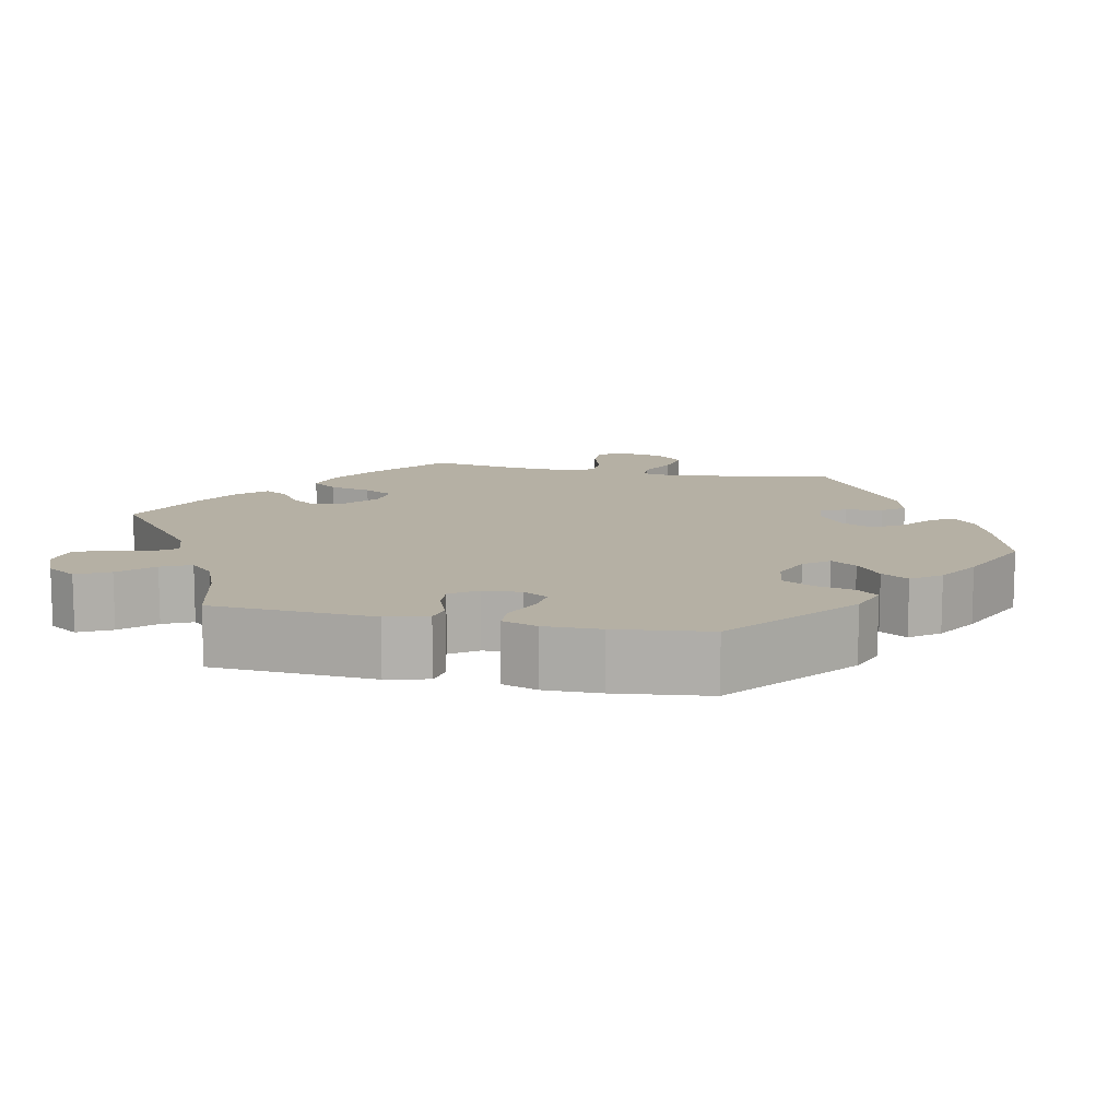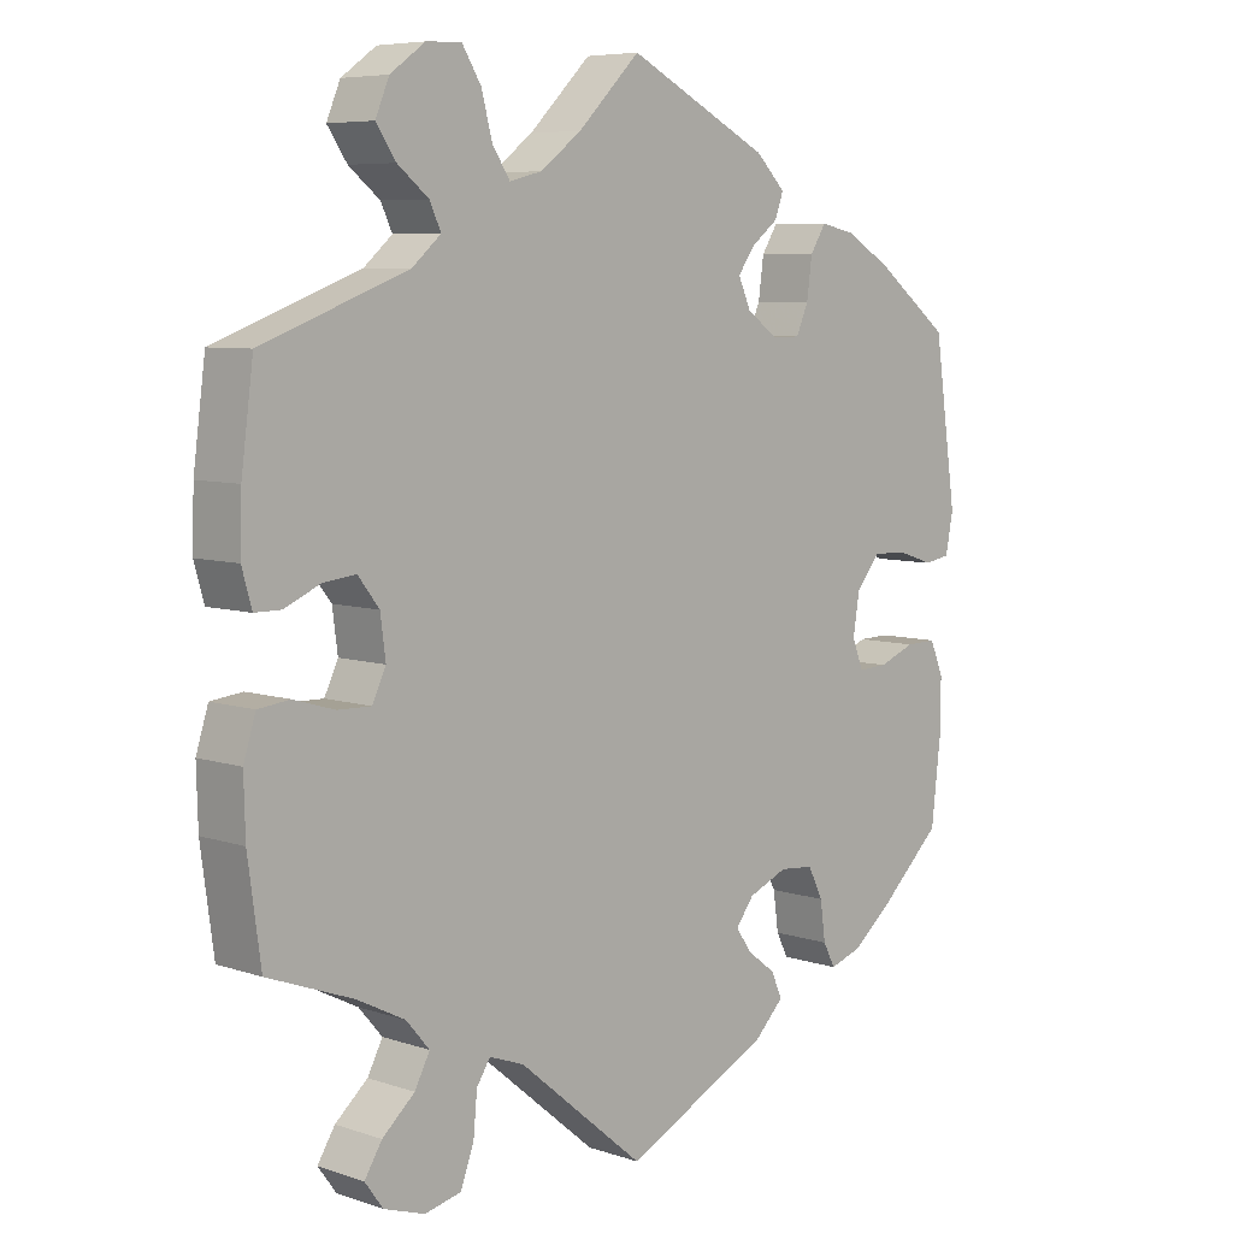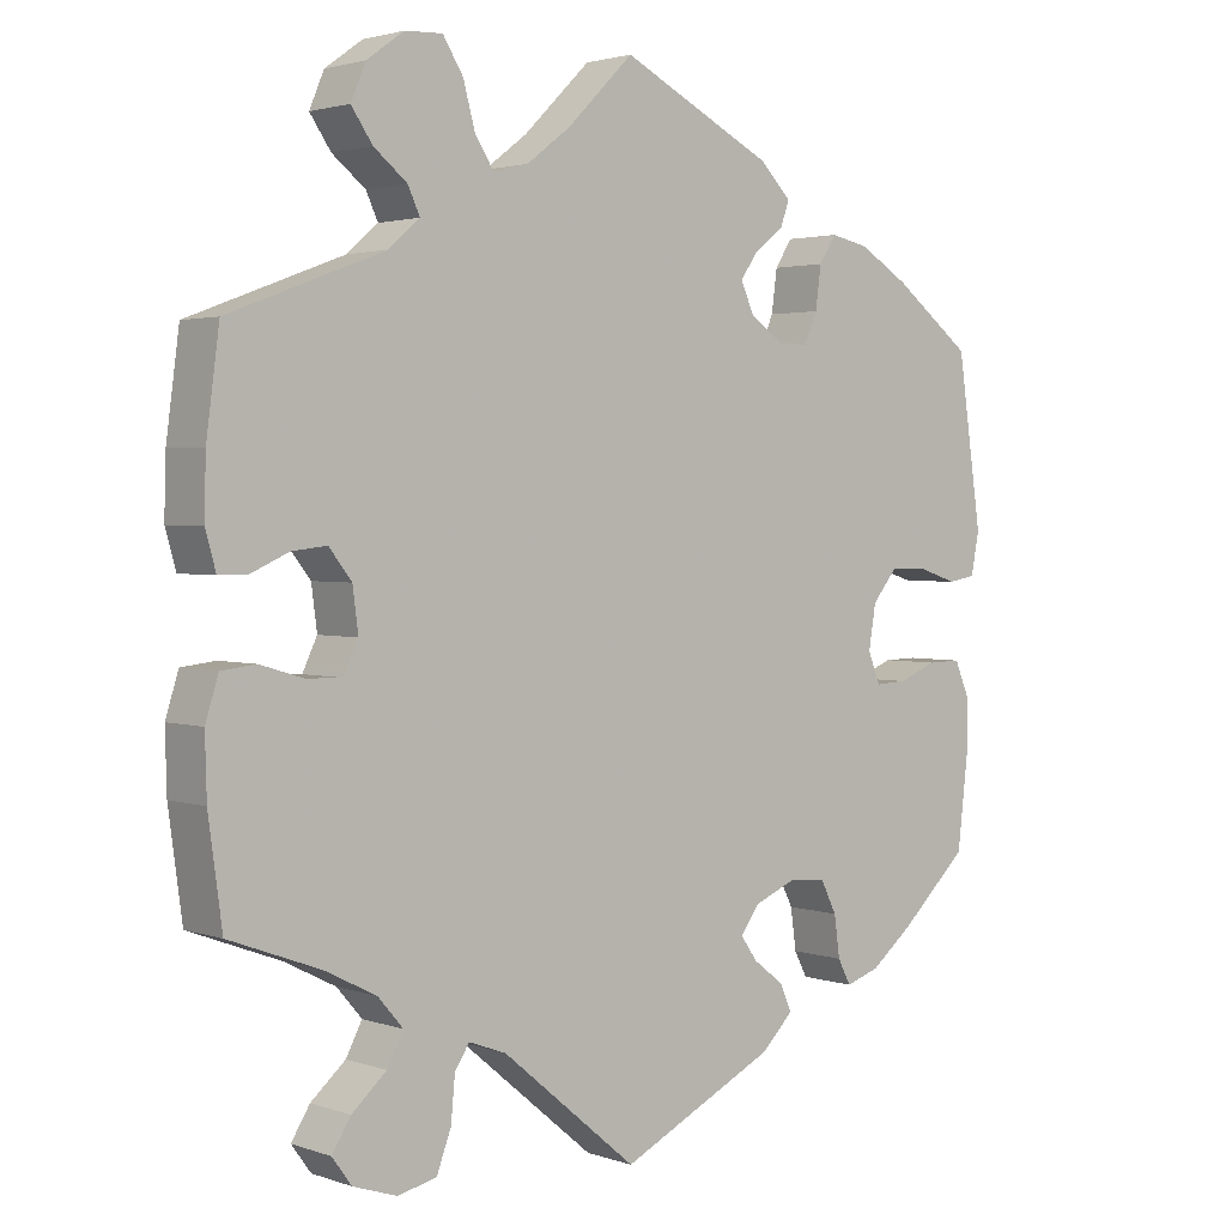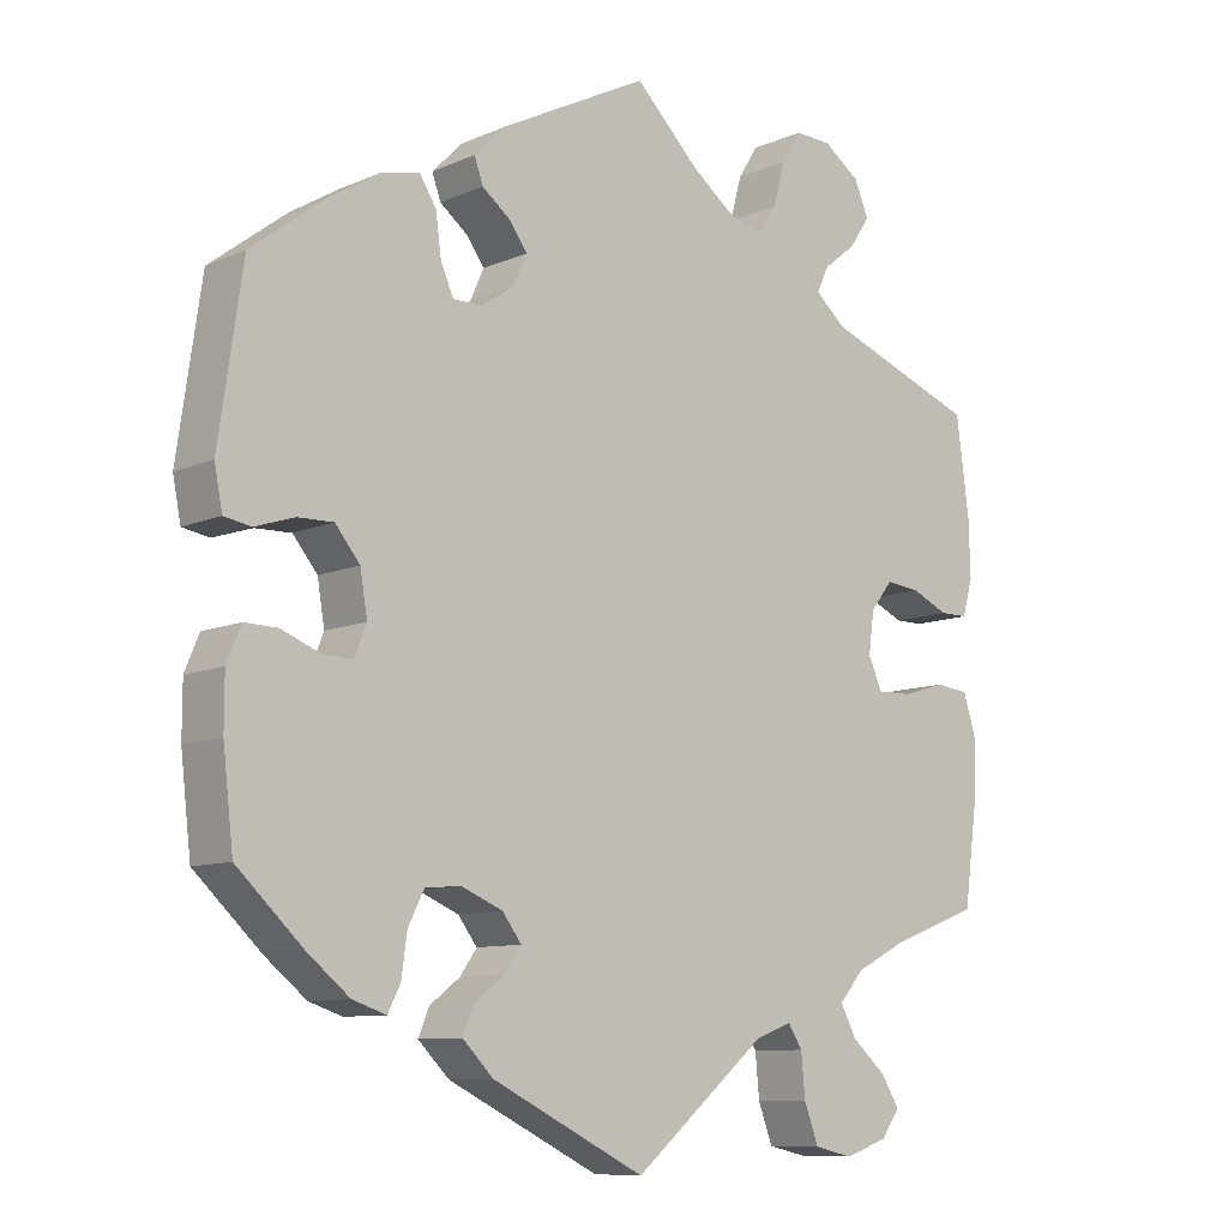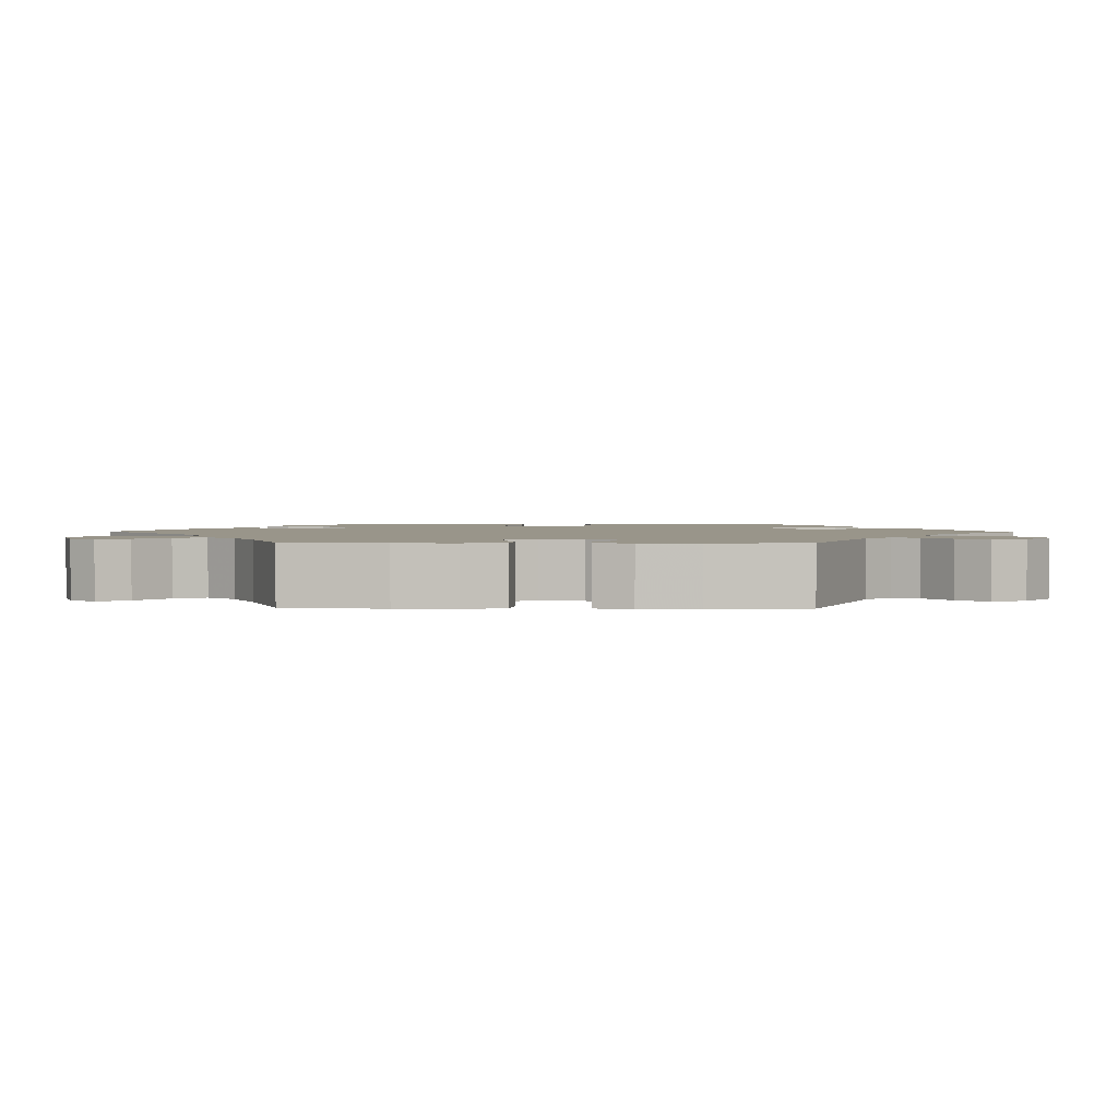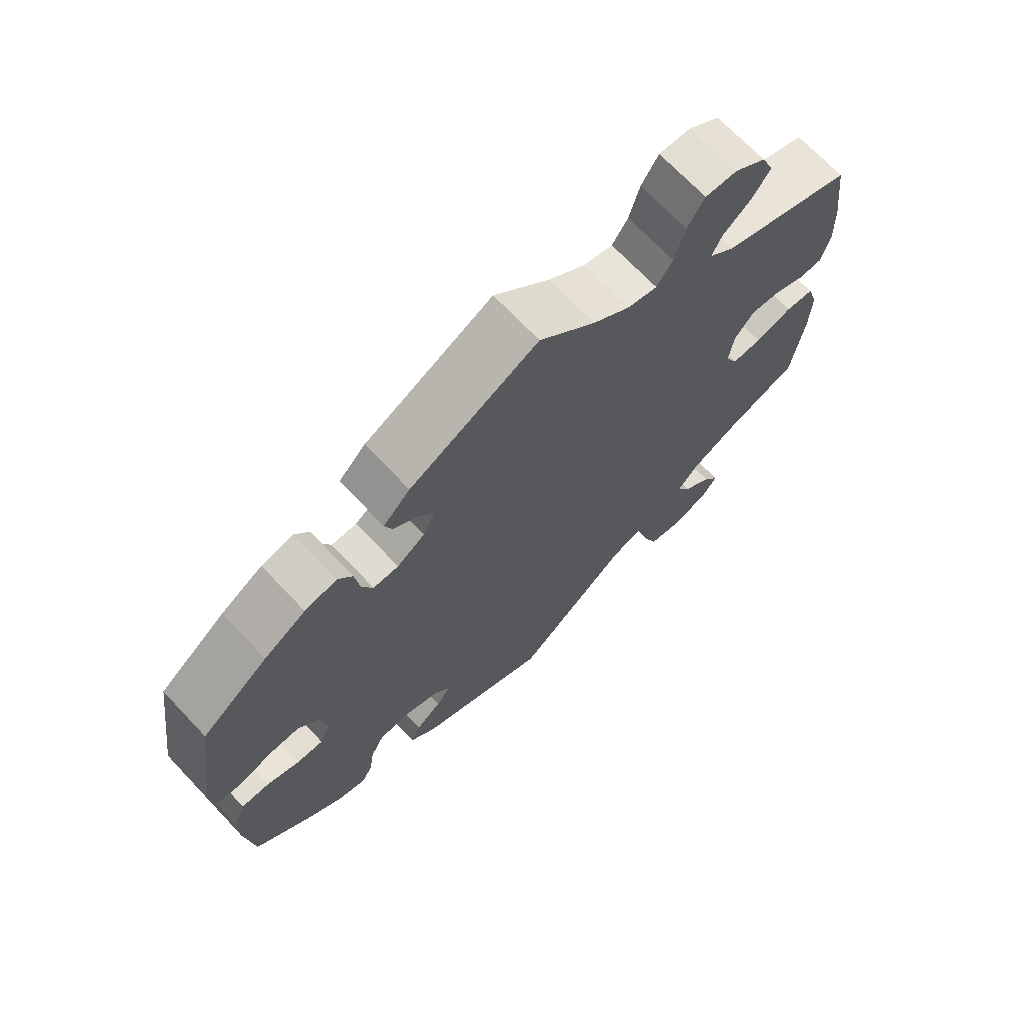
<metadata>
{"format":"obj","ext":"obj","renderer":"f3d","projection":"perspective","resolution":1024,"background":"white","views":[{"elev":11.6,"azim":42.5,"up":"+Y"},{"elev":6.8,"azim":-45.9,"up":"+Z"},{"elev":2.4,"azim":-40.3,"up":"+Z"},{"elev":-9.6,"azim":138.5,"up":"+Z"},{"elev":2.0,"azim":-88.3,"up":"+Y"},{"elev":70.1,"azim":136.6,"up":"+Z"}]}
</metadata>
<code>
v -0.309 0.07 0.361
v -0.271 0.07 0.394
v -0.286 0.07 0.426
v -0.327 0.07 0.459
v -0.353 0.07 0.497
v -0.335 0.07 0.54
v -0.289 0.07 0.573
v -0.243 0.07 0.575
v -0.218 0.07 0.535
v -0.203 0.07 0.48
v -0.18 0.07 0.445
v -0.137 0.07 0.456
v -0.083 0.07 0.497
v -0.001 0.07 0.578
v 0.186 0.07 0.483
v 0.225 0.07 0.444
v 0.214 0.07 0.413
v 0.178 0.07 0.385
v 0.156 0.07 0.354
v 0.173 0.07 0.316
v 0.214 0.07 0.288
v 0.251 0.07 0.288
v 0.267 0.07 0.325
v 0.274 0.07 0.377
v 0.295 0.07 0.41
v 0.342 0.07 0.4
v 0.403 0.07 0.363
v 0.5 0.07 0.289
v 0.53 0.07 0.082
v 0.52 0.07 0.03
v 0.486 0.07 0.024
v 0.437 0.07 0.04
v 0.392 0.07 0.041
v 0.361 0.07 0.003
v 0.352 0.07 -0.051
v 0.367 0.07 -0.089
v 0.406 0.07 -0.087
v 0.454 0.07 -0.068
v 0.495 0.07 -0.067
v 0.513 0.07 -0.11
v 0.513 0.07 -0.176
v 0.5 0.07 -0.289
v 0.416 0.07 -0.368
v 0.364 0.07 -0.41
v 0.322 0.07 -0.424
v 0.306 0.07 -0.393
v 0.299 0.07 -0.342
v 0.279 0.07 -0.302
v 0.234 0.07 -0.298
v 0.182 0.07 -0.32
v 0.158 0.07 -0.352
v 0.179 0.07 -0.382
v 0.217 0.07 -0.411
v 0.231 0.07 -0.444
v 0.192 0.07 -0.483
v 0 0.07 -0.578
v -0.167 0.07 -0.439
v -0.213 0.07 -0.422
v -0.231 0.07 -0.45
v -0.236 0.07 -0.504
v -0.254 0.07 -0.552
v -0.302 0.07 -0.563
v -0.356 0.07 -0.545
v -0.38 0.07 -0.512
v -0.357 0.07 -0.475
v -0.314 0.07 -0.437
v -0.294 0.07 -0.399
v -0.325 0.07 -0.363
v -0.388 0.07 -0.331
v -0.501 0.07 -0.289
v -0.518 0.07 -0.164
v -0.52 0.07 -0.09
v -0.504 0.07 -0.039
v -0.462 0.07 -0.034
v -0.408 0.07 -0.05
v -0.364 0.07 -0.051
v -0.346 0.07 -0.013
v -0.353 0.07 0.04
v -0.381 0.07 0.076
v -0.424 0.07 0.071
v -0.471 0.07 0.05
v -0.506 0.07 0.05
v -0.519 0.07 0.096
v -0.517 0.07 0.168
v -0.501 0.07 0.289
v -0.309 0 0.361
v -0.271 0 0.394
v -0.286 0 0.426
v -0.327 0 0.459
v -0.353 0 0.497
v -0.335 0 0.54
v -0.289 0 0.573
v -0.243 0 0.575
v -0.218 0 0.535
v -0.203 0 0.48
v -0.18 0 0.445
v -0.137 0 0.456
v -0.083 0 0.497
v -0.001 0 0.578
v 0.186 0 0.483
v 0.225 0 0.444
v 0.214 0 0.413
v 0.178 0 0.385
v 0.156 0 0.354
v 0.173 0 0.316
v 0.214 0 0.288
v 0.251 0 0.288
v 0.267 0 0.325
v 0.274 0 0.377
v 0.295 0 0.41
v 0.342 0 0.4
v 0.403 0 0.363
v 0.5 0 0.289
v 0.53 0 0.082
v 0.52 0 0.03
v 0.486 0 0.024
v 0.437 0 0.04
v 0.392 0 0.041
v 0.361 0 0.003
v 0.352 0 -0.051
v 0.367 0 -0.089
v 0.406 0 -0.087
v 0.454 0 -0.068
v 0.495 0 -0.067
v 0.513 0 -0.11
v 0.513 0 -0.176
v 0.5 0 -0.289
v 0.416 0 -0.368
v 0.364 0 -0.41
v 0.322 0 -0.424
v 0.306 0 -0.393
v 0.299 0 -0.342
v 0.279 0 -0.302
v 0.234 0 -0.298
v 0.182 0 -0.32
v 0.158 0 -0.352
v 0.179 0 -0.382
v 0.217 0 -0.411
v 0.231 0 -0.444
v 0.192 0 -0.483
v 0 0 -0.578
v -0.167 0 -0.439
v -0.213 0 -0.422
v -0.231 0 -0.45
v -0.236 0 -0.504
v -0.254 0 -0.552
v -0.302 0 -0.563
v -0.356 0 -0.545
v -0.38 0 -0.512
v -0.357 0 -0.475
v -0.314 0 -0.437
v -0.294 0 -0.399
v -0.325 0 -0.363
v -0.388 0 -0.331
v -0.501 0 -0.289
v -0.518 0 -0.164
v -0.52 0 -0.09
v -0.504 0 -0.039
v -0.462 0 -0.034
v -0.408 0 -0.05
v -0.364 0 -0.051
v -0.346 0 -0.013
v -0.353 0 0.04
v -0.381 0 0.076
v -0.424 0 0.071
v -0.471 0 0.05
v -0.506 0 0.05
v -0.519 0 0.096
v -0.517 0 0.168
v -0.501 0 0.289
f 84 85 1
f 83 84 1 2
f 80 81 82 83
f 79 80 83 2
f 78 79 2
f 77 78 2
f 72 73 74 75
f 72 75 76
f 69 70 71 72
f 68 69 72 76
f 67 68 76 77
f 63 64 65 66
f 63 66 67
f 62 63 67
f 59 60 61 62
f 59 62 67
f 58 59 67 77
f 54 55 56 57
f 52 53 54 57
f 51 52 57 58
f 50 51 58 77
f 44 45 46 47
f 44 47 48
f 43 44 48
f 42 43 48
f 41 42 48 49
f 37 38 39 40
f 36 37 40 41
f 29 30 31 32
f 29 32 33
f 28 29 33
f 27 28 33 34
f 23 24 25 26
f 22 23 26 27
f 15 16 17 18
f 13 14 15 18
f 12 13 18 19
f 11 12 19 20
f 7 8 9 10
f 7 10 11
f 6 7 11
f 3 4 5 6
f 2 3 6 11
f 36 41 49 50
f 35 36 50 77
f 22 27 34 35
f 21 22 35 77
f 20 21 77
f 2 11 20 77
f 86 170 169
f 87 86 169 168
f 168 167 166 165
f 87 168 165 164
f 87 164 163
f 87 163 162
f 160 159 158 157
f 161 160 157
f 157 156 155 154
f 161 157 154 153
f 162 161 153 152
f 151 150 149 148
f 152 151 148
f 152 148 147
f 147 146 145 144
f 152 147 144
f 162 152 144 143
f 142 141 140 139
f 142 139 138 137
f 143 142 137 136
f 162 143 136 135
f 132 131 130 129
f 133 132 129
f 133 129 128
f 133 128 127
f 134 133 127 126
f 125 124 123 122
f 126 125 122 121
f 117 116 115 114
f 118 117 114
f 118 114 113
f 119 118 113 112
f 111 110 109 108
f 112 111 108 107
f 103 102 101 100
f 103 100 99 98
f 104 103 98 97
f 105 104 97 96
f 95 94 93 92
f 96 95 92
f 96 92 91
f 91 90 89 88
f 96 91 88 87
f 135 134 126 121
f 162 135 121 120
f 120 119 112 107
f 162 120 107 106
f 162 106 105
f 162 105 96 87
f 1 86 87 2
f 2 87 88 3
f 3 88 89 4
f 4 89 90 5
f 5 90 91 6
f 6 91 92 7
f 7 92 93 8
f 8 93 94 9
f 9 94 95 10
f 10 95 96 11
f 11 96 97 12
f 12 97 98 13
f 13 98 99 14
f 14 99 100 15
f 15 100 101 16
f 16 101 102 17
f 17 102 103 18
f 18 103 104 19
f 19 104 105 20
f 20 105 106 21
f 21 106 107 22
f 22 107 108 23
f 23 108 109 24
f 24 109 110 25
f 25 110 111 26
f 26 111 112 27
f 27 112 113 28
f 28 113 114 29
f 29 114 115 30
f 30 115 116 31
f 31 116 117 32
f 32 117 118 33
f 33 118 119 34
f 34 119 120 35
f 35 120 121 36
f 36 121 122 37
f 37 122 123 38
f 38 123 124 39
f 39 124 125 40
f 40 125 126 41
f 41 126 127 42
f 42 127 128 43
f 43 128 129 44
f 44 129 130 45
f 45 130 131 46
f 46 131 132 47
f 47 132 133 48
f 48 133 134 49
f 49 134 135 50
f 50 135 136 51
f 51 136 137 52
f 52 137 138 53
f 53 138 139 54
f 54 139 140 55
f 55 140 141 56
f 56 141 142 57
f 57 142 143 58
f 58 143 144 59
f 59 144 145 60
f 60 145 146 61
f 61 146 147 62
f 62 147 148 63
f 63 148 149 64
f 64 149 150 65
f 65 150 151 66
f 66 151 152 67
f 67 152 153 68
f 68 153 154 69
f 69 154 155 70
f 70 155 156 71
f 71 156 157 72
f 72 157 158 73
f 73 158 159 74
f 74 159 160 75
f 75 160 161 76
f 76 161 162 77
f 77 162 163 78
f 78 163 164 79
f 79 164 165 80
f 80 165 166 81
f 81 166 167 82
f 82 167 168 83
f 83 168 169 84
f 84 169 170 85
f 85 170 86 1

</code>
